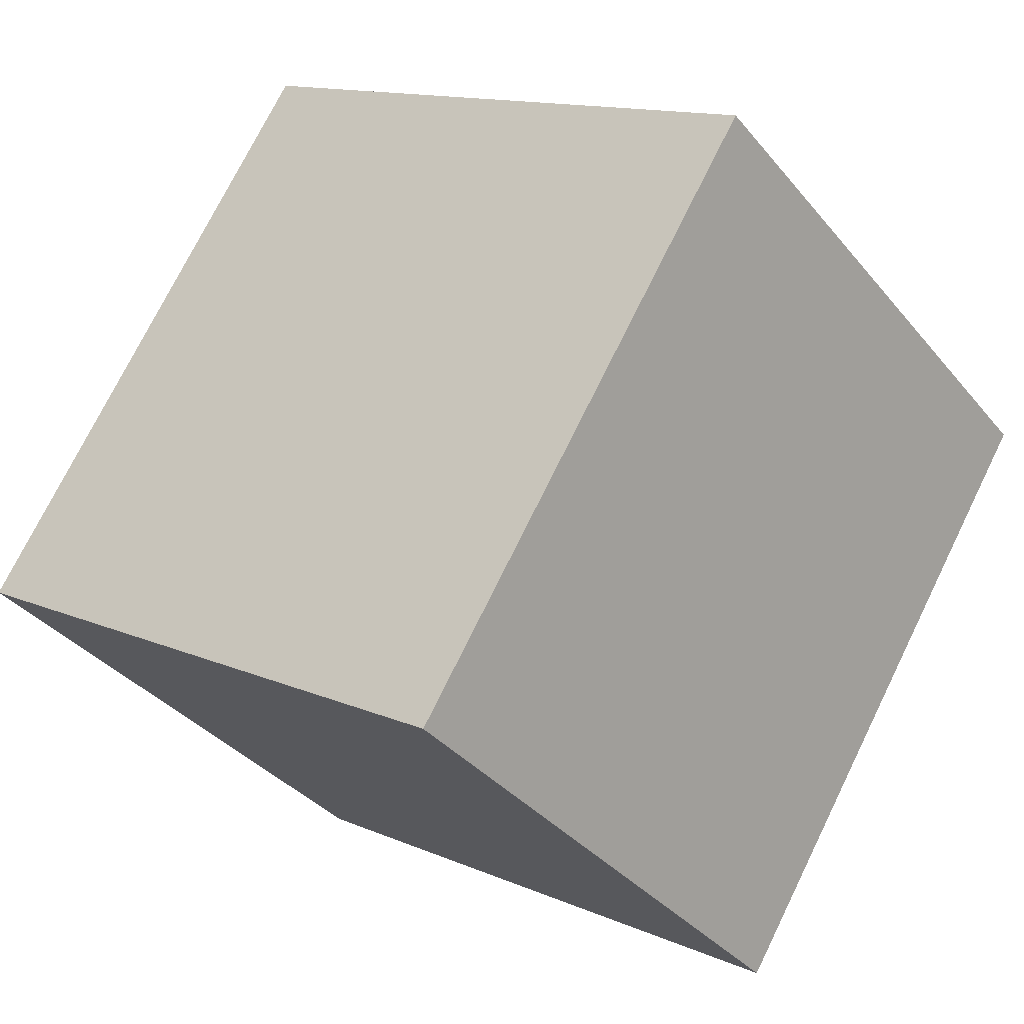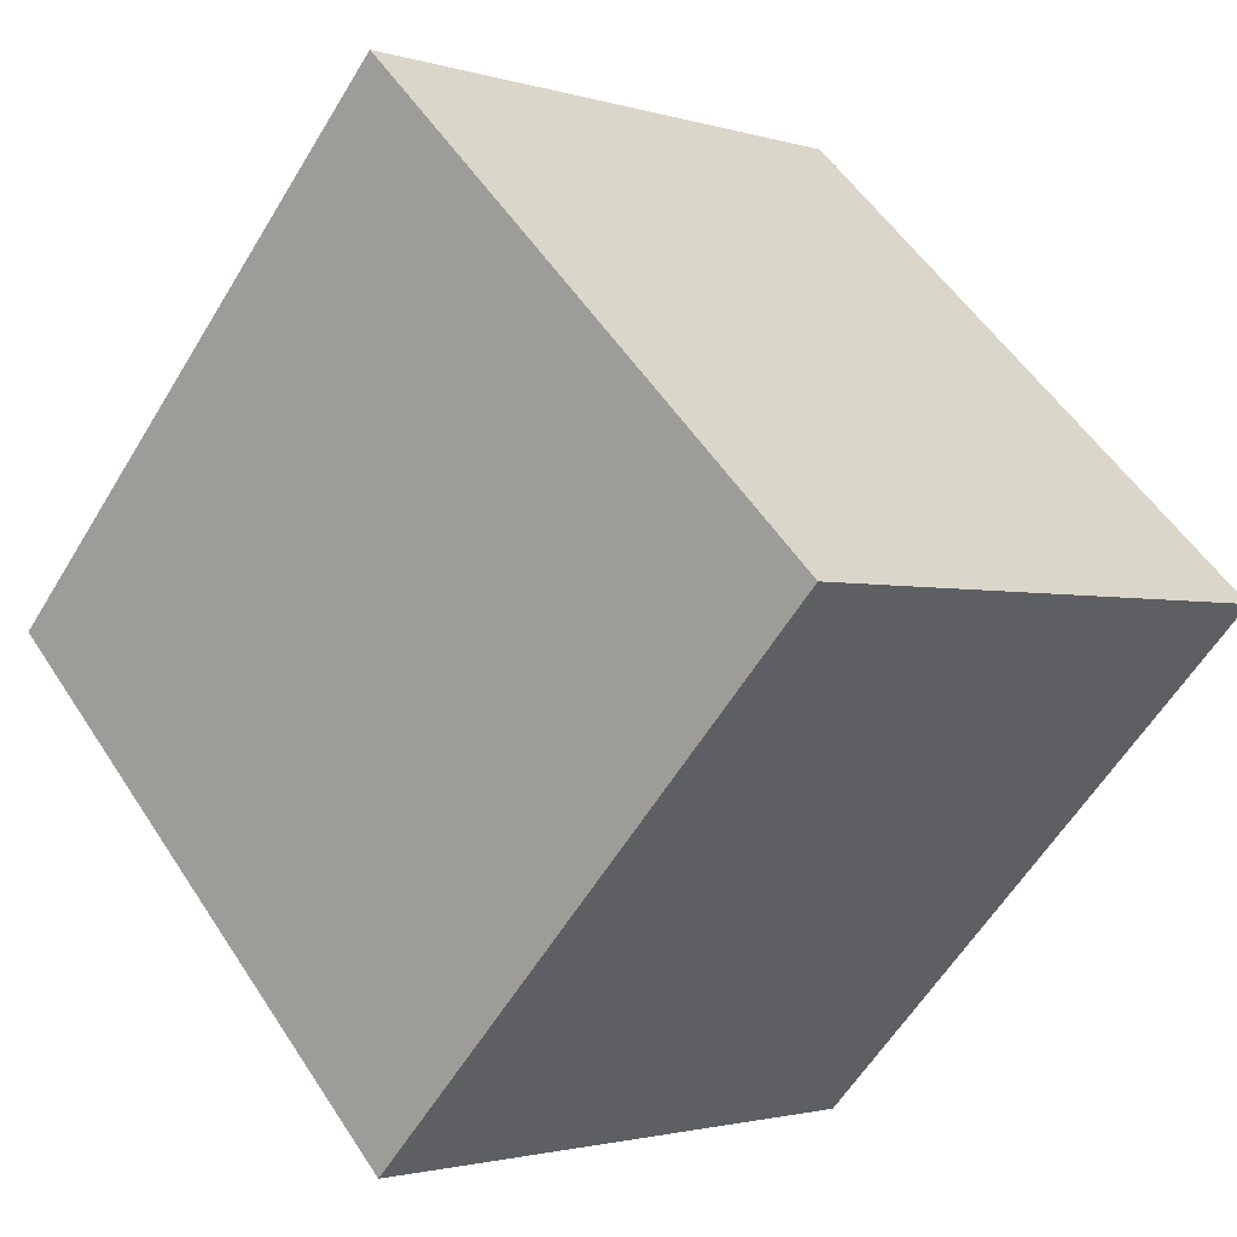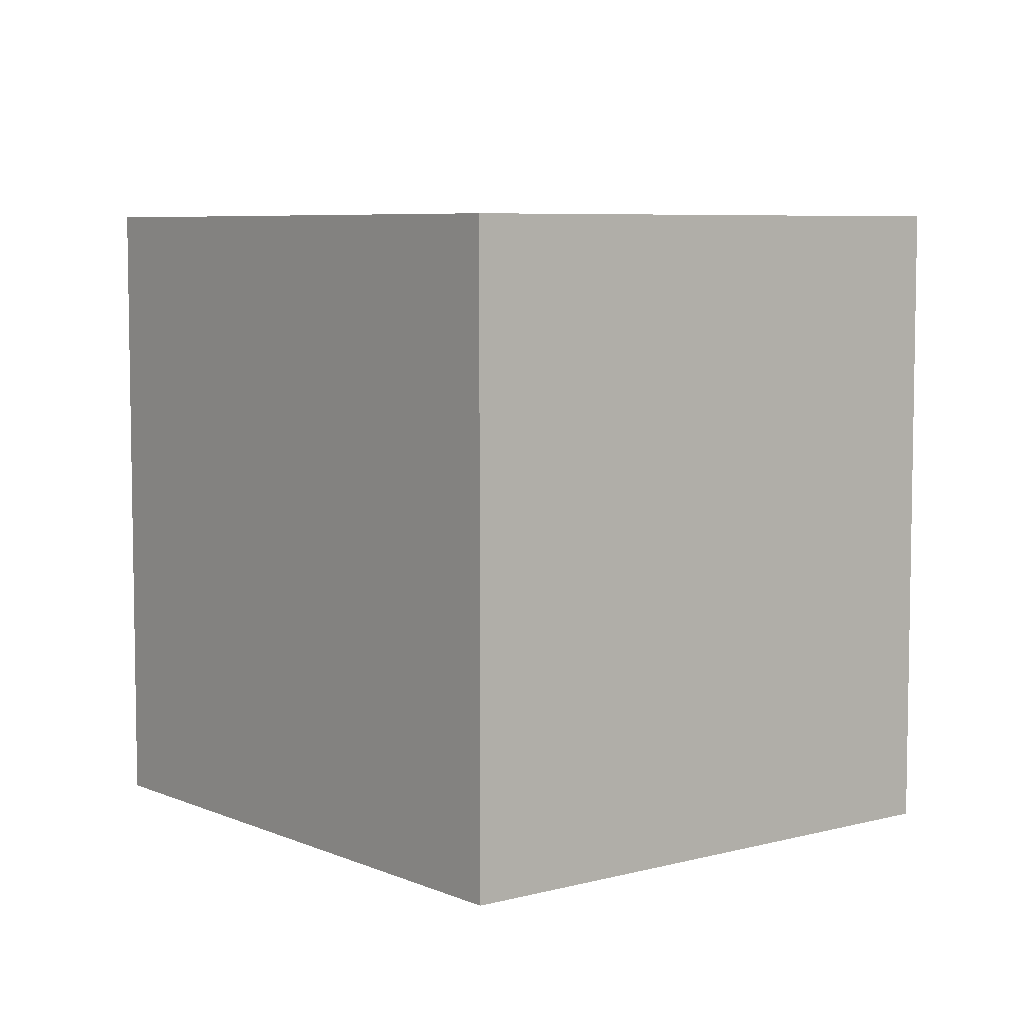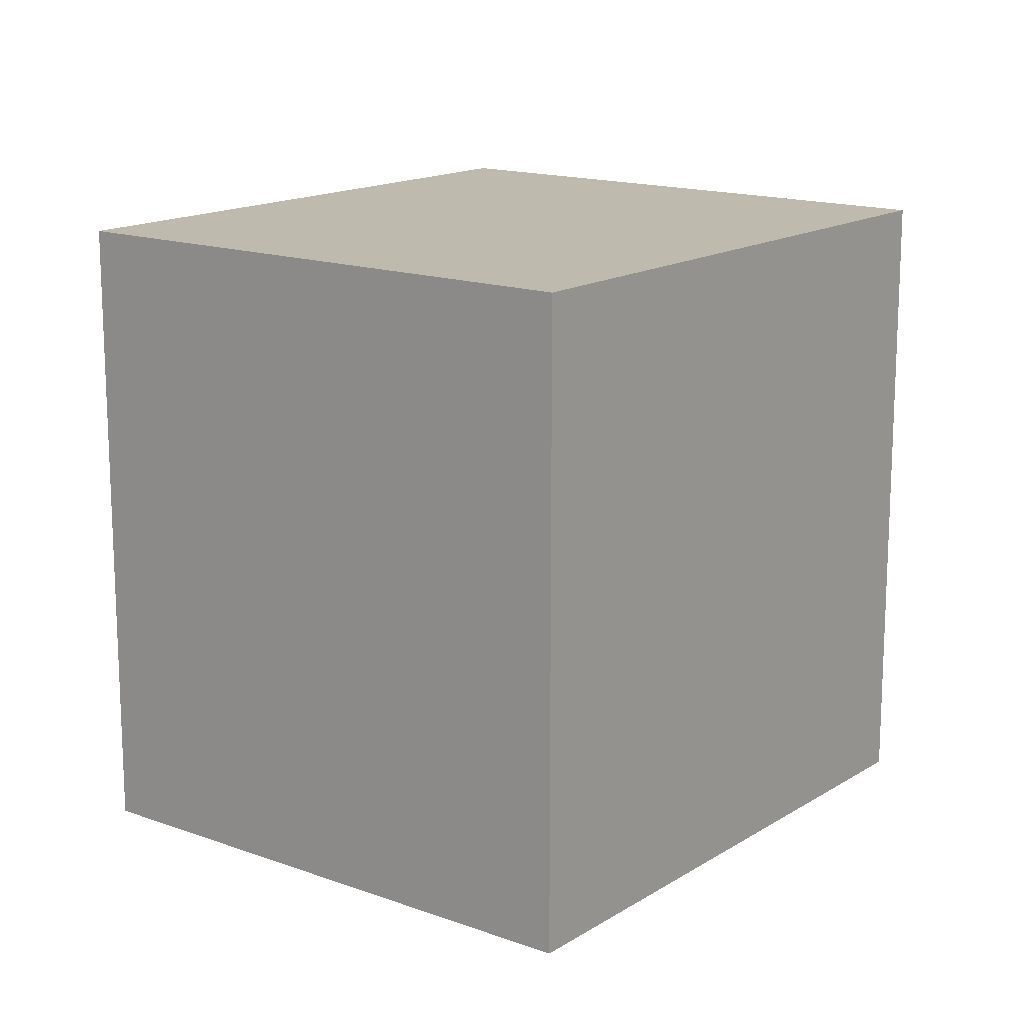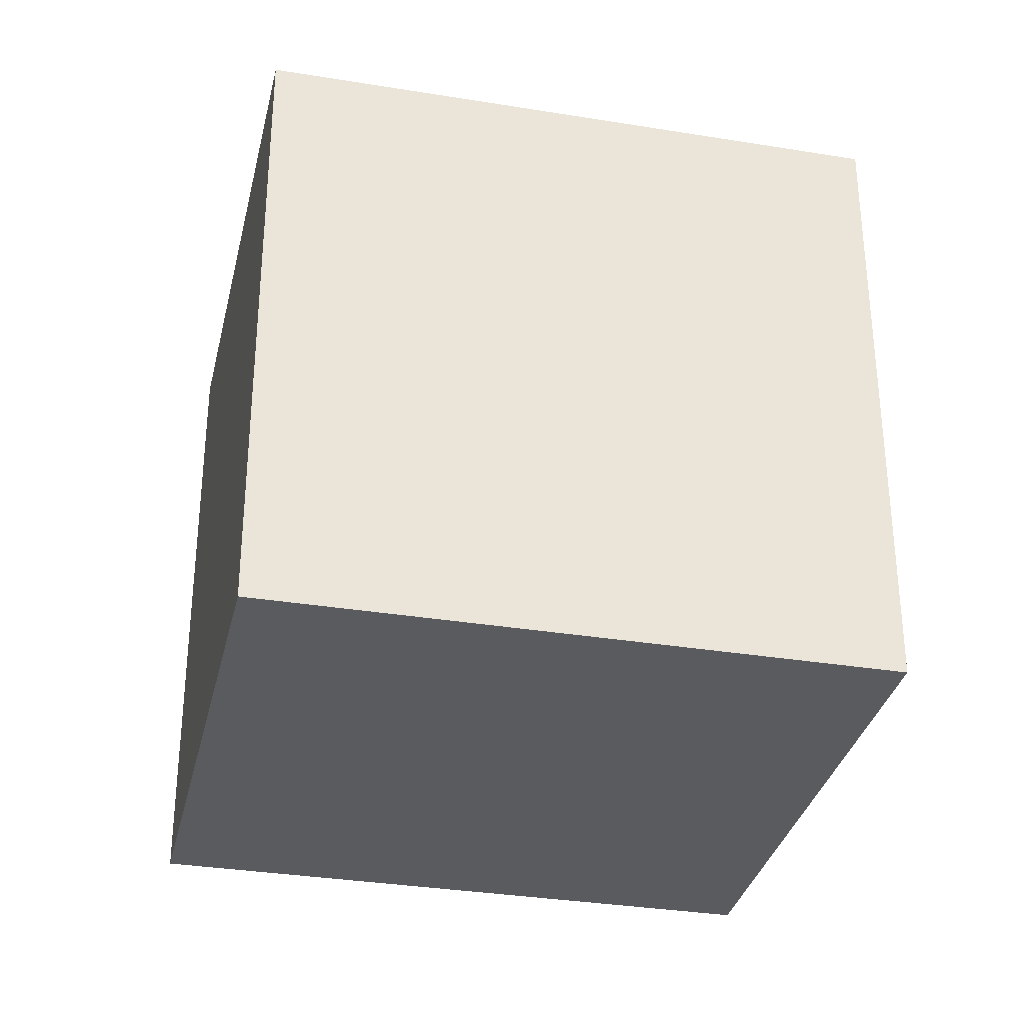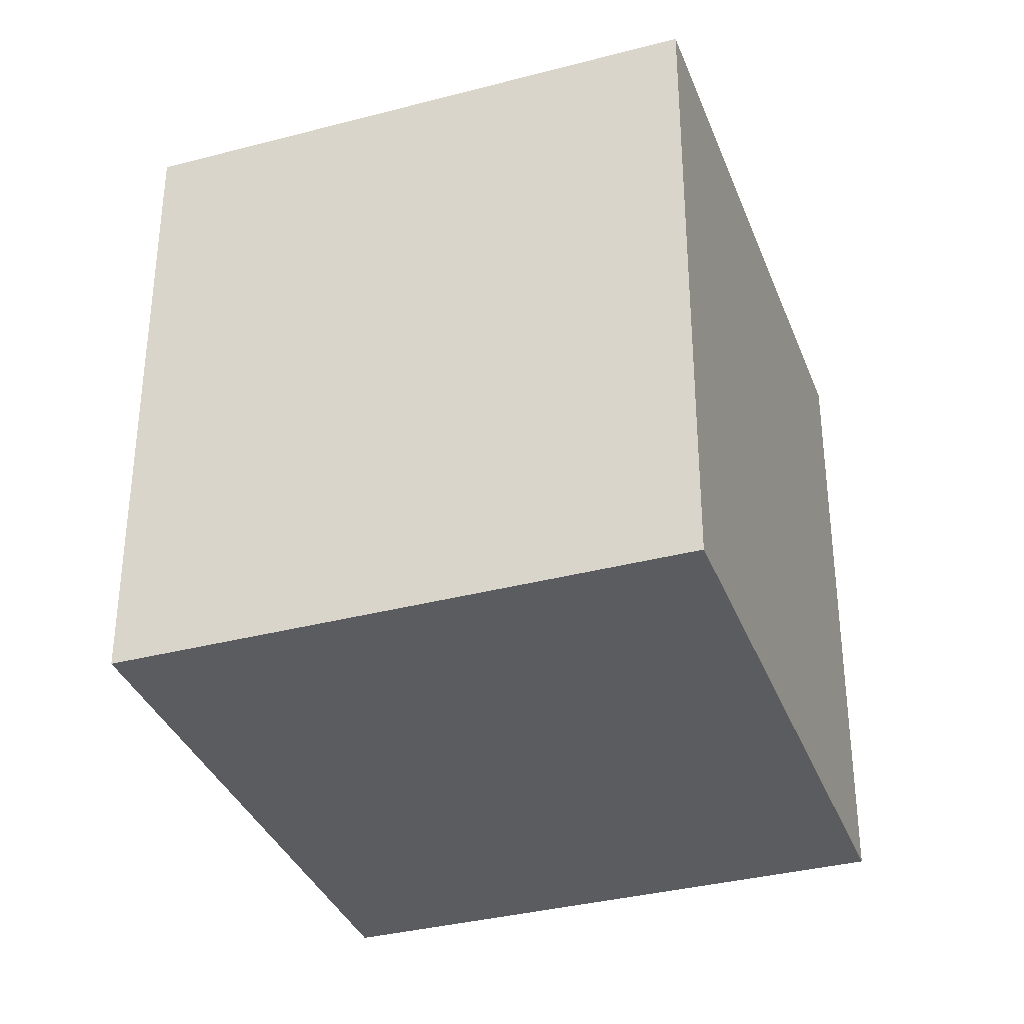
<metadata>
{"format":"obj","ext":"obj","renderer":"f3d","projection":"perspective","resolution":1024,"background":"white","views":[{"elev":13.0,"azim":135.1,"up":"+Z"},{"elev":-58.9,"azim":-31.0,"up":"+Z"},{"elev":6.5,"azim":103.0,"up":"+Y"},{"elev":15.4,"azim":-0.8,"up":"+Y"},{"elev":-33.0,"azim":-141.2,"up":"+Y"},{"elev":-35.2,"azim":160.8,"up":"+Y"}]}
</metadata>
<code>
v  1.37 2.214 -1.722
v  1.575 2.214 1.252
v  2.945 2.214 -0.47
v  0 2.214 1.356e-16
v  2.945 2.878e-17 -0.47
v  1.37 1.054e-16 -1.722
v  0 0 0
v  1.575 -7.666e-17 1.252
g defaultobject
f 1 2 3
f 2 1 4
f 5 1 3
f 1 5 6
f 6 4 1
f 4 6 7
f 7 2 4
f 2 7 8
f 8 3 2
f 3 8 5
f 8 6 5
f 6 8 7

</code>
